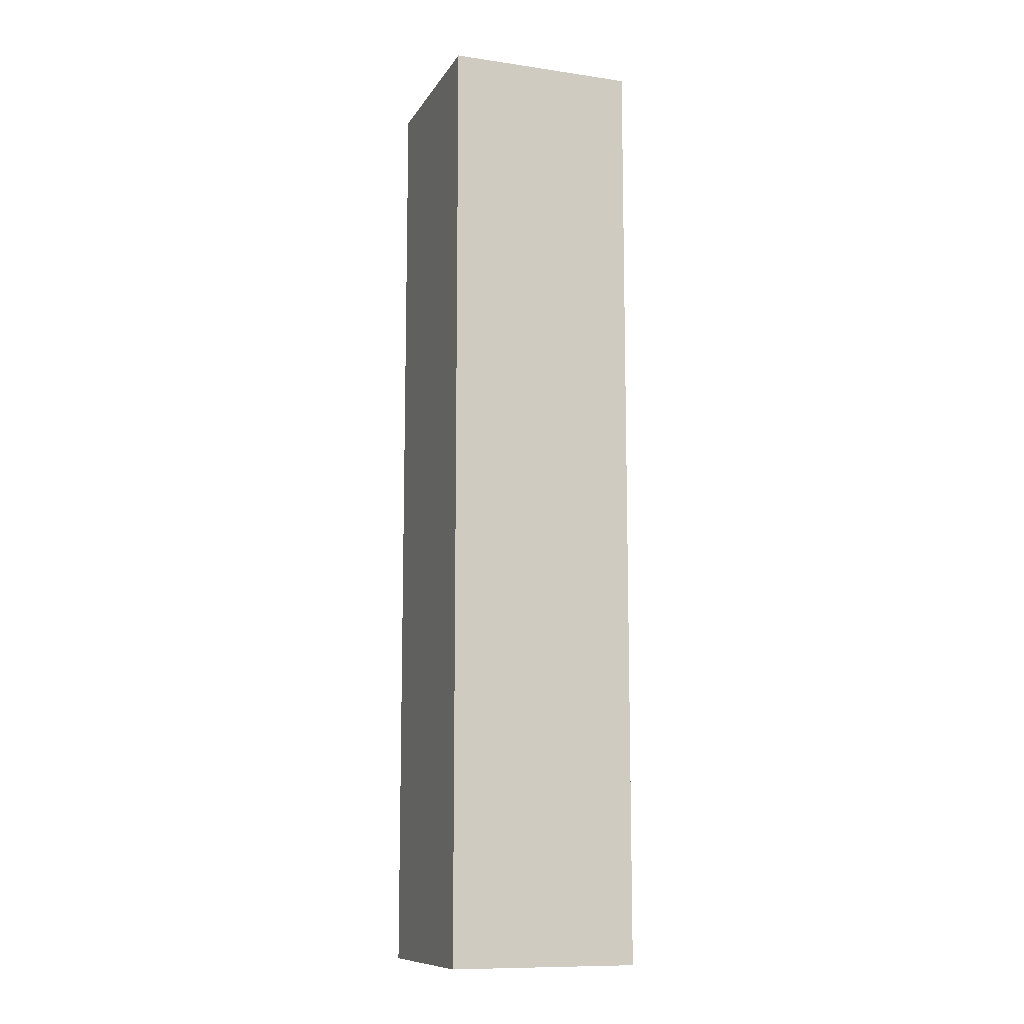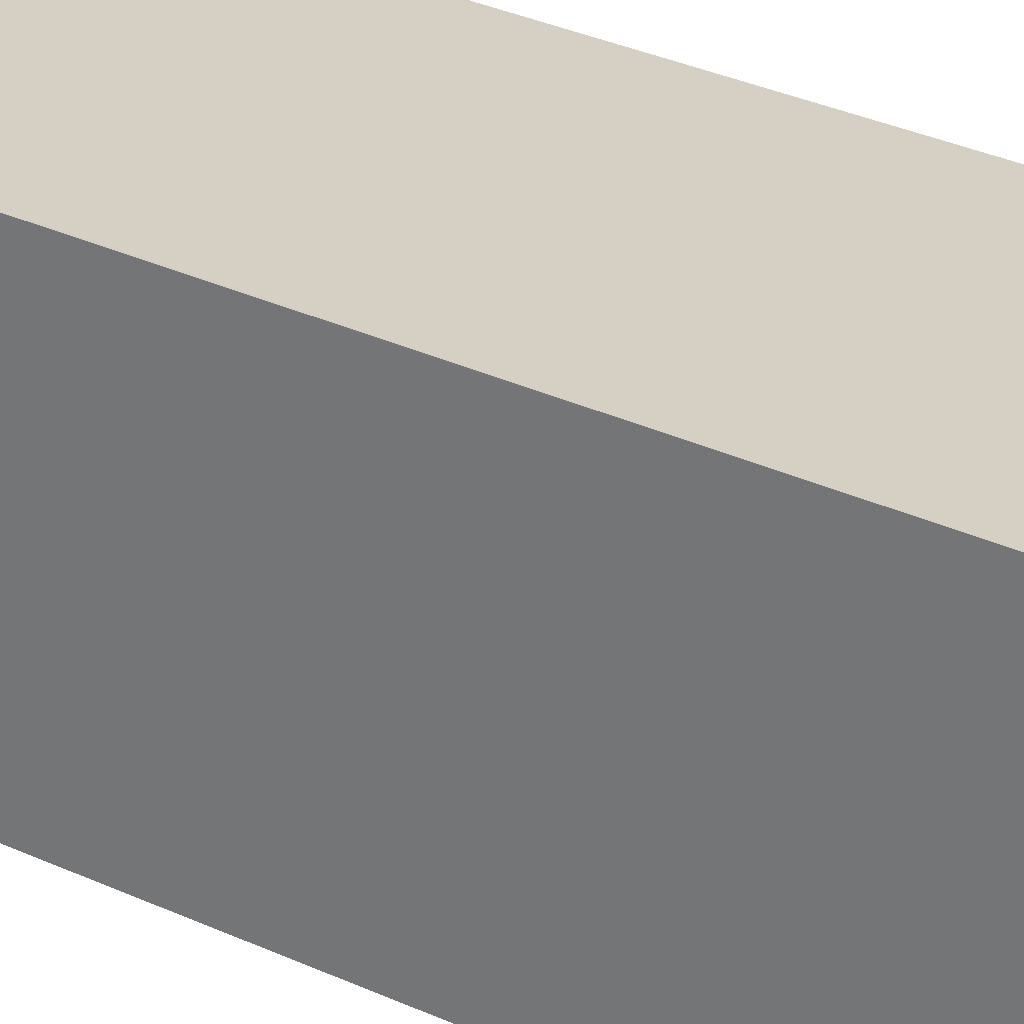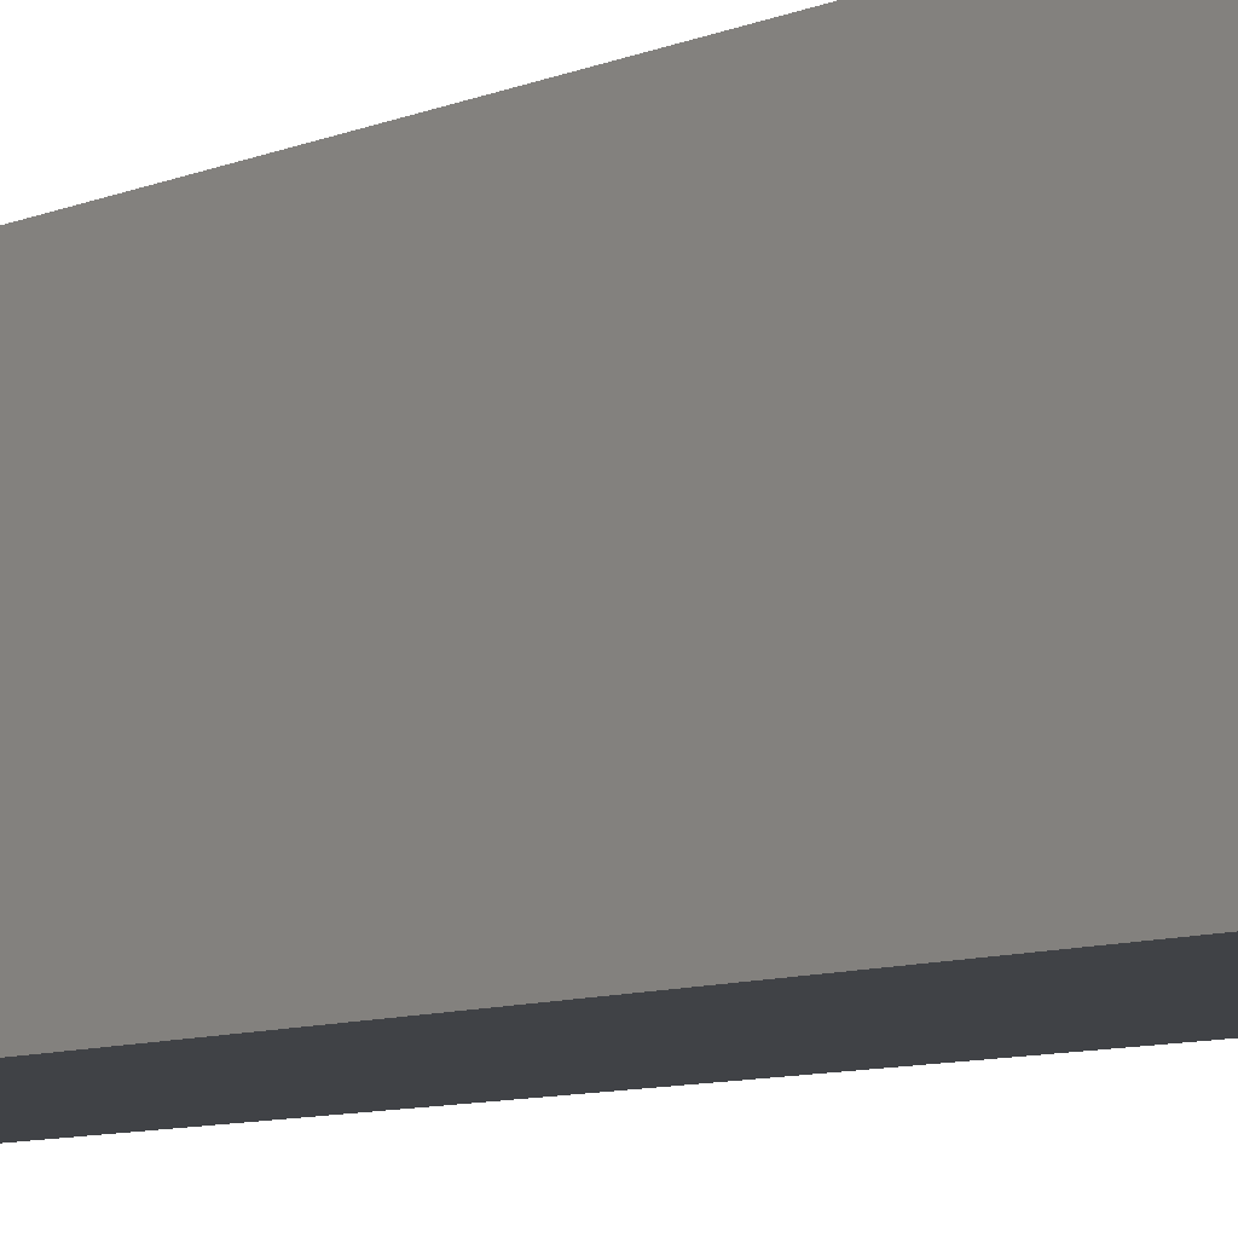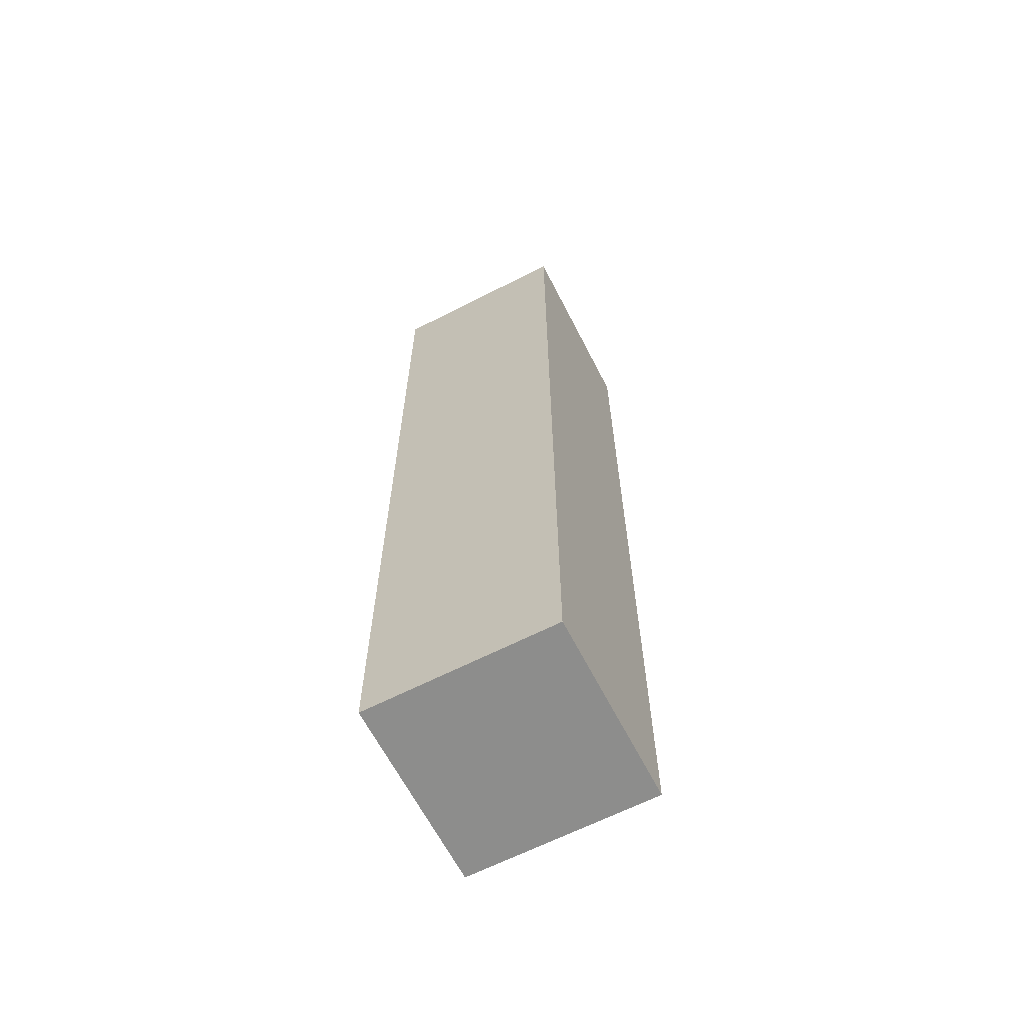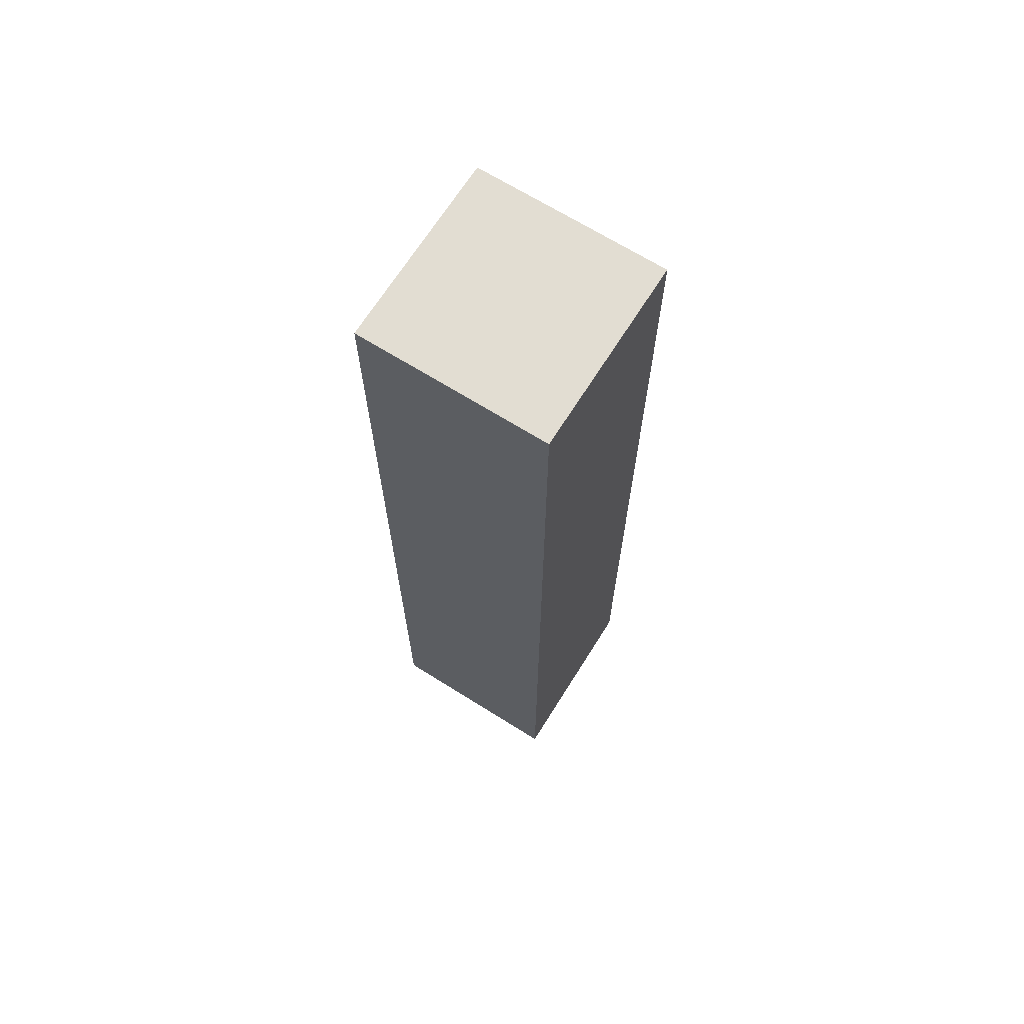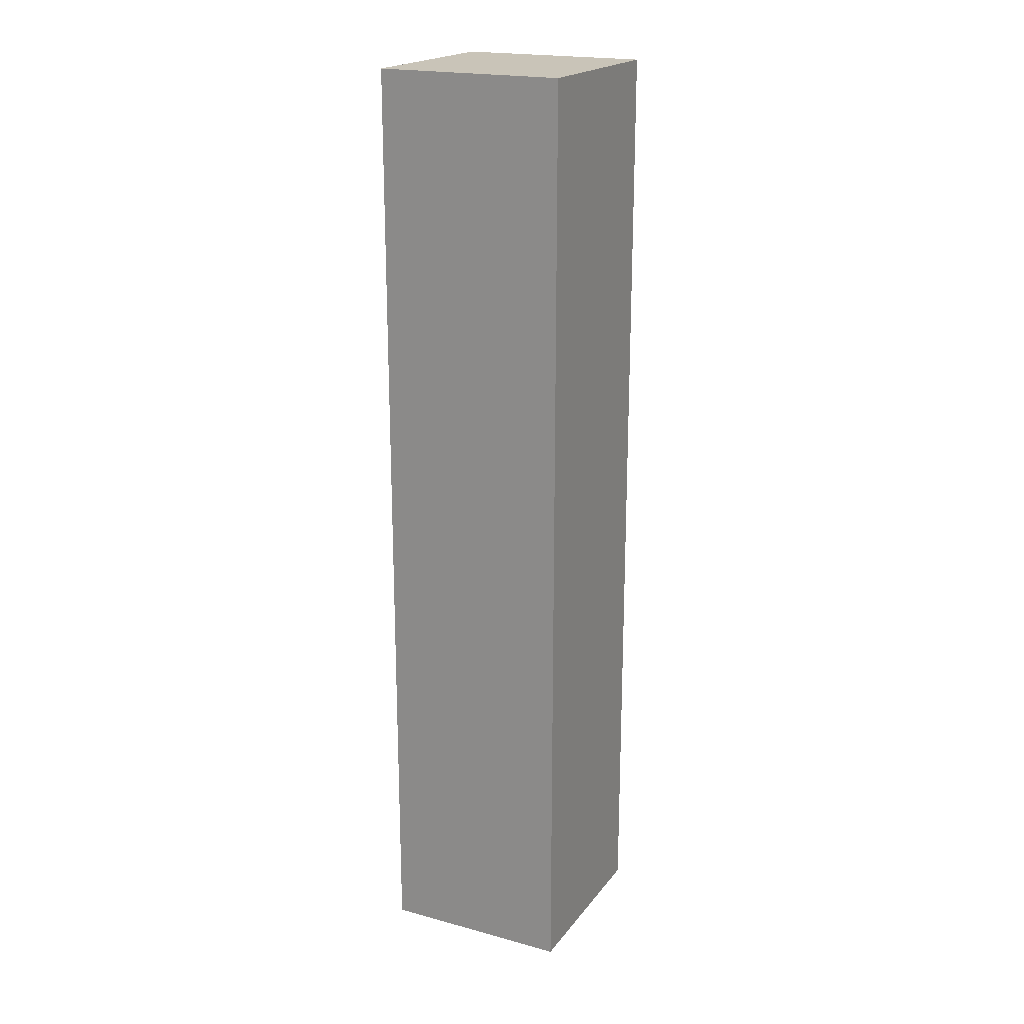
<metadata>
{"format":"obj","ext":"obj","renderer":"f3d","projection":"perspective","resolution":1024,"background":"white","views":[{"elev":-10.9,"azim":70.3,"up":"+Y"},{"elev":26.2,"azim":128.0,"up":"+Z"},{"elev":-6.3,"azim":-33.0,"up":"+Z"},{"elev":-64.5,"azim":27.2,"up":"+Y"},{"elev":68.2,"azim":-57.9,"up":"+Y"},{"elev":20.1,"azim":-63.6,"up":"+Y"}]}
</metadata>
<code>
o cube
v 0.0625 0.625 0.0625
v 0.0625 0.625 -0.0625
v 0.0625 0 0.0625
v 0.0625 0 -0.0625
v -0.0625 0.625 -0.0625
v -0.0625 0.625 0.0625
v -0.0625 0 -0.0625
v -0.0625 0 0.0625
f 4 7 5 2
f 3 4 2 1
f 8 3 1 6
f 7 8 6 5
f 6 1 2 5
f 7 4 3 8

</code>
